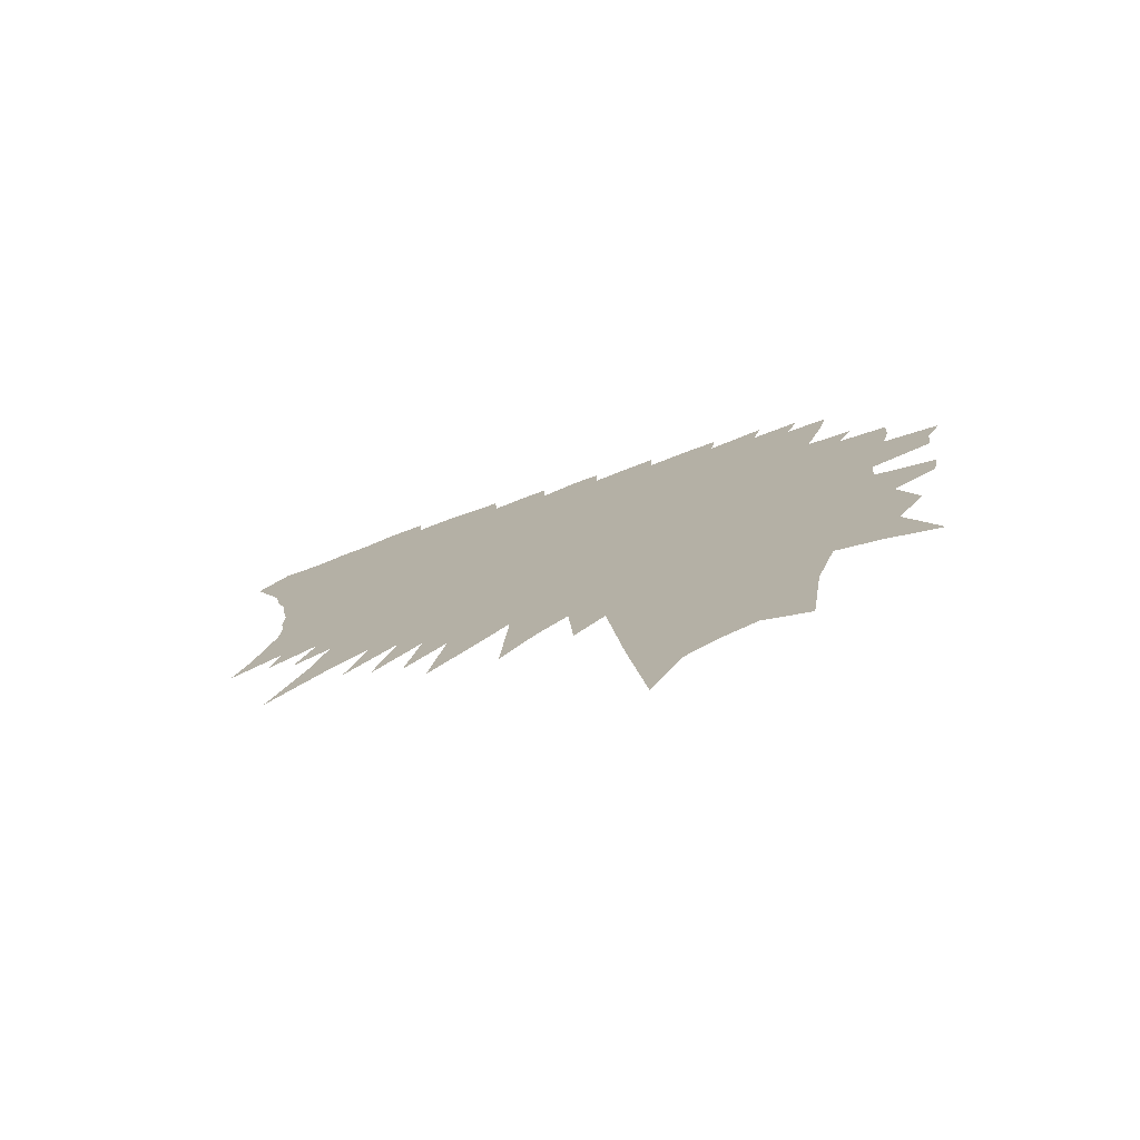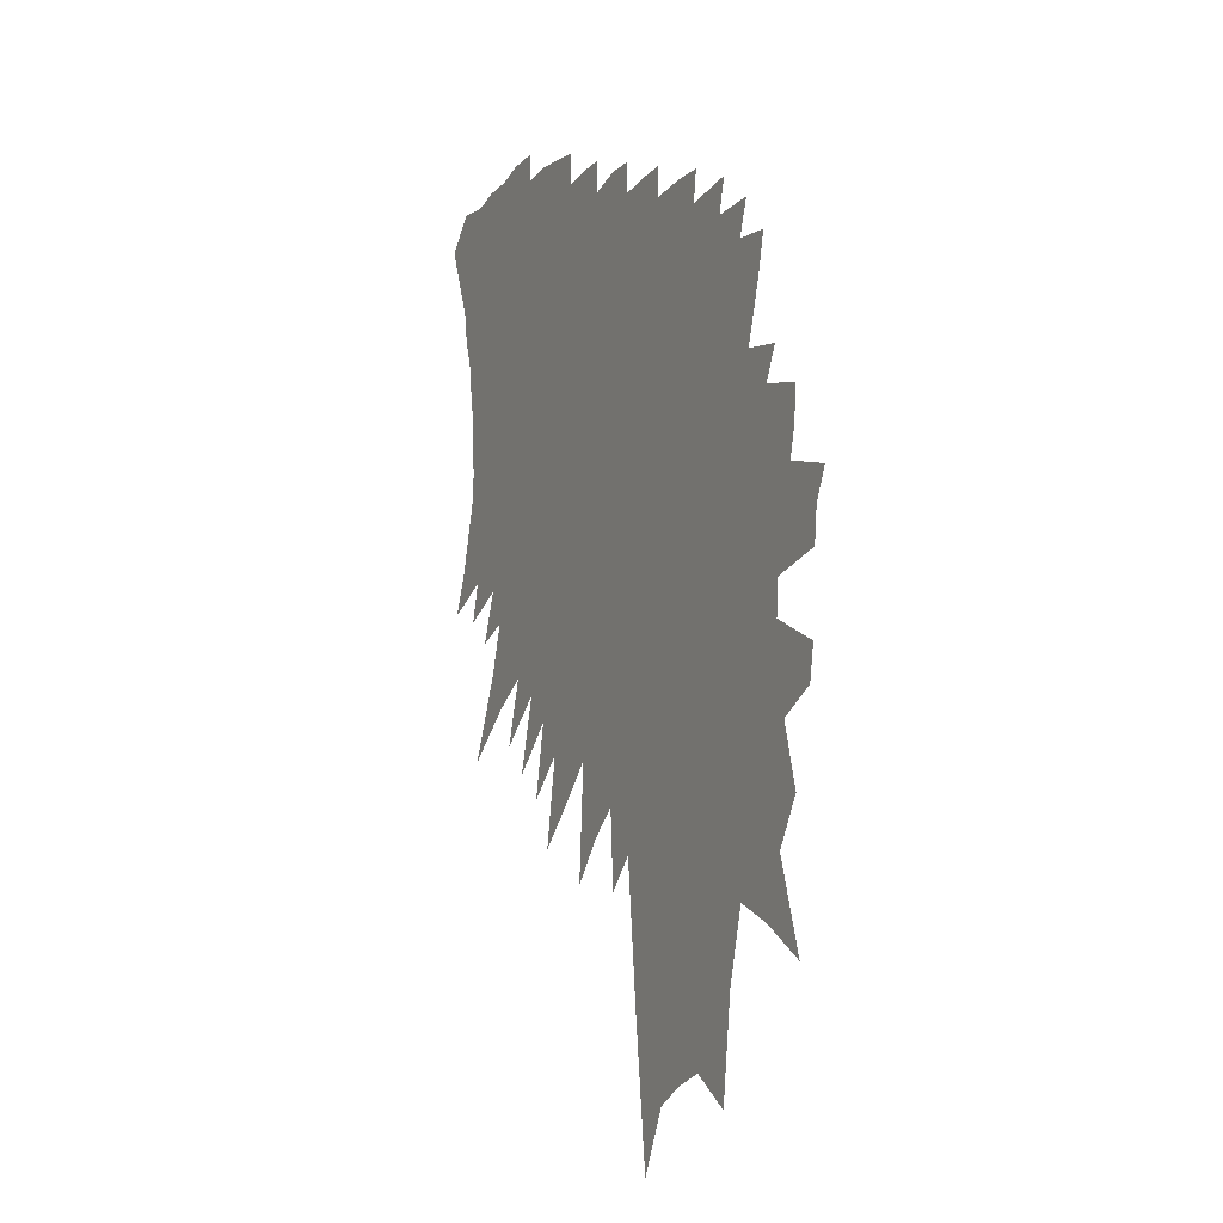
<metadata>
{"format":"obj","ext":"obj","renderer":"f3d","projection":"perspective","resolution":1024,"background":"white","views":[{"elev":-76.7,"azim":-159.6,"up":"+Y"},{"elev":-11.4,"azim":-115.8,"up":"+Y"}]}
</metadata>
<code>
v 478.9 321.8 0
v 473.2 353.4 0
v 468.9 424.4 0
v 465.4 455.8 0
v 452 484.1 0
v 502.1 243.6 0
v 518.7 301.5 0
v 524.6 343.1 0
v 527.8 379.9 0
v 525.8 412 0
v 522.2 442.1 0
v 511.4 469.8 0
v 503.8 498.3 0
v 496.4 527.5 0
v 494.7 558.3 0
v 499.9 118.7 0
v 527.6 202.4 0
v 553.7 278.1 0
v 566 327.4 0
v 576.6 370.4 0
v 577.5 401.2 0
v 585.2 435.6 0
v 578.9 460.9 0
v 579.4 489 0
v 568.3 514.1 0
v 556.8 540.6 0
v 539.8 568.6 0
v 525.4 597.9 0
v 548.6 150.1 0
v 572.1 228.1 0
v 593.9 298.1 0
v 605.8 346 0
v 609.6 380.2 0
v 615.7 414.9 0
v 617.5 444.1 0
v 615.9 470.8 0
v 614.4 497.5 0
v 609.3 522.9 0
v 597.2 548.9 0
v 584.1 576.2 0
v 568.1 605.3 0
v 558.2 635.1 0
v 548.8 665.5 0
v 541.7 696 0
v 589.2 168.8 0
v 613.1 251.8 0
v 630.9 315.8 0
v 639.2 358.3 0
v 647.5 396.6 0
v 650.2 426.4 0
v 647.8 451.3 0
v 646.5 477.6 0
v 643.7 503.3 0
v 640.9 529.2 0
v 636.6 555.2 0
v 630 581.5 0
v 623.4 608.3 0
v 616.8 635.4 0
v 599.9 666.2 0
v 580.3 700 0
v 569 732 0
v 607.7 105.2 0
v 630.9 196.2 0
v 651.8 275.9 0
v 665.7 333.5 0
v 672.3 372.2 0
v 674.3 400.9 0
v 675.8 429.6 0
v 676.1 456.8 0
v 675.1 483 0
v 672.6 508.3 0
v 670.3 533.7 0
v 670.2 559.8 0
v 664.3 585.5 0
v 658.3 611.8 0
v 650 639.1 0
v 641.7 667.2 0
v 636.4 695.5 0
v 614.6 730.9 0
v 606.2 762 0
v 620.3 13.14 0
v 643.9 116.3 0
v 669.2 221.7 0
v 684.3 289.7 0
v 692.9 337.4 0
v 697.3 372.4 0
v 700.7 404.9 0
v 705.5 438.1 0
v 703.7 462.2 0
v 704.5 488.7 0
v 705.7 514.7 0
v 704.2 539 0
v 702.6 563.6 0
v 697.6 588.5 0
v 696.5 613.7 0
v 691.6 639.4 0
v 686.7 665.6 0
v 674.8 695.7 0
v 664.9 726.1 0
v 659.6 755.6 0
v 655.2 784.7 0
v 662.4 41.9 0
v 680.5 133.5 0
v 704.5 245 0
v 714.1 301.1 0
v 719.6 341.5 0
v 723.6 376.6 0
v 726.7 408.9 0
v 729.8 440.5 0
v 730.7 466.8 0
v 730.4 491.9 0
v 730.3 516.8 0
v 731.5 542.3 0
v 730.2 566.3 0
v 726.1 590.7 0
v 725.1 615.4 0
v 722.5 640.3 0
v 718.2 666 0
v 709.9 694.6 0
v 701.2 724.6 0
v 690.5 757.2 0
v 686.9 785.7 0
v 694.3 32.9 0
v 714.7 148.6 0
v 731.1 237.1 0
v 740.9 305.5 0
v 745.2 343.5 0
v 749.3 380.8 0
v 752.1 412.9 0
v 754.2 442.6 0
v 755.8 470.2 0
v 756.7 495.9 0
v 756.7 520.3 0
v 756.8 544.6 0
v 755.8 568.5 0
v 753.7 592.4 0
v 751.6 616.7 0
v 749.4 641.4 0
v 745.7 667.2 0
v 738.6 696 0
v 732.6 724.7 0
v 726.4 754.6 0
v 726.1 782.5 0
v 725.3 810.8 0
v 725.6 17.55 0
v 744.4 146.1 0
v 758.7 235.1 0
v 766.5 304.9 0
v 771 348 0
v 774 382.9 0
v 776.9 417 0
v 778.2 444.7 0
v 780.3 473.5 0
v 781.1 498.8 0
v 782.2 523.6 0
v 781.5 546.7 0
v 780 569.9 0
v 779.3 593.7 0
v 778.7 617.4 0
v 775.8 642 0
v 772.9 667.5 0
v 768.3 695 0
v 763.3 723.5 0
v 759.9 751.8 0
v 756.6 781 0
v 754.9 809.6 0
v 754.4 -38.63 0
v 770.8 91.37 0
v 785.2 224.5 0
v 791.9 290 0
v 795.6 345.4 0
v 798.1 382.9 0
v 800.2 417.2 0
v 801.8 446.7 0
v 803.3 475.4 0
v 804.6 501.5 0
v 805 524.9 0
v 805.3 548.1 0
v 803.6 571 0
v 803.2 594.3 0
v 802.9 618 0
v 800.6 642.5 0
v 799.5 667.1 0
v 795.7 694.3 0
v 794.8 720.2 0
v 790.5 749.1 0
v 789.7 776.6 0
v 786.8 806 0
v 785.7 835.1 0
v 813.9 196.4 0
v 818.7 268.9 0
v 820.7 337.3 0
v 822.2 378.3 0
v 823.3 415.4 0
v 824.7 445 0
v 825.6 475.7 0
v 826.6 500.5 0
v 827.1 525.2 0
v 827.4 548.7 0
v 827.5 571.7 0
v 827.5 594.8 0
v 827.5 617.9 0
v 826.9 641.3 0
v 825.4 666.1 0
v 823.6 691.7 0
v 823.3 717.1 0
v 821.8 744.2 0
v 820 772.3 0
v 818.2 801.4 0
v 814.2 835.6 0
v 848.3 244.8 0
v 846.4 329.5 0
v 846.5 373.8 0
v 846.8 411.3 0
v 847.8 441.3 0
v 848.1 472.4 0
v 848.7 499.2 0
v 849.2 524.1 0
v 849.6 548.7 0
v 850.1 572 0
v 850.3 594.7 0
v 850.4 617.5 0
v 849.8 641.2 0
v 850.3 664.5 0
v 849.4 689.4 0
v 849.3 714.2 0
v 847.9 742.2 0
v 847.9 768.5 0
v 847.1 797.1 0
v 846.7 826.8 0
v 846.7 857.4 0
v 880.6 208 0
v 873.4 315.5 0
v 871.7 366.6 0
v 870.1 409.8 0
v 870.6 439.7 0
v 870.5 471 0
v 870.8 497.8 0
v 871.3 522.8 0
v 871.6 547.5 0
v 872 570.9 0
v 872.3 594.2 0
v 872.6 617 0
v 872.8 640 0
v 873.2 663.5 0
v 873.1 688.3 0
v 873.4 712.9 0
v 873.4 739.3 0
v 873.6 768.1 0
v 873.9 794.9 0
v 874.3 824.2 0
v 874.9 856.6 0
v 910.6 279.4 0
v 899.3 354.7 0
v 895.3 401.2 0
v 893.4 438.4 0
v 893.3 467.6 0
v 893.5 494.7 0
v 894 519.9 0
v 893.6 546.2 0
v 893.6 570.6 0
v 893.9 593.6 0
v 894.4 616 0
v 894.9 638.7 0
v 895.9 661.5 0
v 896.5 685.8 0
v 897.2 709.9 0
v 897.9 735.7 0
v 898.8 764.1 0
v 900 790.4 0
v 901.1 821.1 0
v 902.4 853.2 0
v 904 884 0
v 948 245.8 0
v 932.9 327.9 0
v 923.5 387 0
v 919.7 427.7 0
v 917.2 462.2 0
v 917.4 489.7 0
v 916.2 518.6 0
v 914.8 546.4 0
v 914.6 570.2 0
v 915 592.8 0
v 915.7 614.9 0
v 916.6 637.1 0
v 917.7 659.6 0
v 919.2 683.7 0
v 920.2 707.6 0
v 922 734.6 0
v 923.5 759.8 0
v 925.1 787 0
v 927.2 817.3 0
v 929.6 849 0
v 934.5 887.4 0
v 972.8 292.7 0
v 958.2 361.4 0
v 948.3 414.1 0
v 944.1 452.1 0
v 940.6 486.5 0
v 938.9 515.5 0
v 936.9 543.6 0
v 936.5 567.7 0
v 936.9 590.5 0
v 937.1 613.2 0
v 937.9 635.3 0
v 940.6 658.6 0
v 942 682 0
v 943.4 706 0
v 945.2 730.3 0
v 947.3 756.3 0
v 949.6 783.1 0
v 952.6 812.8 0
v 958 849.4 0
v 965.3 890.8 0
v 1005 319.2 0
v 984.5 389.8 0
v 973.3 439 0
v 967.8 476.6 0
v 964.4 508.4 0
v 960.4 539.1 0
v 959.9 563.7 0
v 959.1 587.9 0
v 959.3 610.9 0
v 960.4 633.4 0
v 962.6 656.3 0
v 964.6 679.7 0
v 965.7 703 0
v 967.6 726.8 0
v 971.2 753.9 0
v 974.2 780.4 0
v 978.2 809.9 0
v 983.8 843.2 0
v 993 887.5 0
v 994.5 914.3 0
v 1034 349.4 0
v 1015 410.4 0
v 997.7 464.4 0
v 990.4 501.2 0
v 984.3 534.5 0
v 982.3 560.8 0
v 981.4 585.2 0
v 981.7 608.2 0
v 983.2 630.9 0
v 984.5 653.7 0
v 987 677 0
v 988.1 700.3 0
v 990.3 724 0
v 993.8 749.3 0
v 998.5 777.2 0
v 1003 806.4 0
v 1010 839.4 0
v 1020 881 0
v 1030 913.5 0
v 1055 387 0
v 1030 449.7 0
v 1017 494.3 0
v 1010 528 0
v 1006 556.5 0
v 1005 581 0
v 1006 604.6 0
v 1008 627.6 0
v 1009 650.9 0
v 1011 674.4 0
v 1012 697.8 0
v 1014 721.8 0
v 1018 747.3 0
v 1022 773.5 0
v 1028 802.4 0
v 1036 834.9 0
v 1046 872.2 0
v 1057 906.7 0
v 1110 344.2 0
v 1074 421.5 0
v 1059 470 0
v 1039 519.5 0
v 1034 548.7 0
v 1036 573 0
v 1033 599.7 0
v 1033 623.9 0
v 1031 648.5 0
v 1034 671.6 0
v 1036 695.1 0
v 1039 719.1 0
v 1043 744.7 0
v 1048 771.1 0
v 1054 800 0
v 1061 829.9 0
v 1073 866.1 0
v 1087 906 0
v 1094 456 0
v 1075 503.6 0
v 1066 538.3 0
v 1069 563.7 0
v 1065 591.6 0
v 1064 617.7 0
v 1058 644.4 0
v 1060 668.3 0
v 1062 692.3 0
v 1068 717.6 0
v 1071 742.9 0
v 1076 769.8 0
v 1081 797.2 0
v 1091 829.2 0
v 1103 865.2 0
v 1114 899.6 0
v 1123 482.3 0
v 1113 518.3 0
v 1108 550.1 0
v 1102 580.9 0
v 1095 610.9 0
v 1087 639.8 0
v 1089 664.3 0
v 1094 689.5 0
v 1098 715.4 0
v 1105 742.6 0
v 1108 769.5 0
v 1112 797.7 0
v 1123 830.2 0
v 1137 866.2 0
v 1151 903.3 0
v 1163 496.9 0
v 1146 537.7 0
v 1137 571.1 0
v 1127 603.8 0
v 1126 631.7 0
v 1130 658.4 0
v 1129 685.7 0
v 1134 713.2 0
v 1138 741.1 0
v 1147 771.7 0
v 1152 801.6 0
v 1167 837.4 0
v 1182 874.1 0
f 7 8 1
f 1 8 2
f 8 9 2
f 10 11 3
f 3 11 4
f 11 12 4
f 4 12 5
f 12 13 5
f 17 18 6
f 6 18 7
f 18 19 7
f 7 19 8
f 19 20 8
f 8 20 9
f 20 21 9
f 9 21 10
f 21 22 10
f 10 22 11
f 22 23 11
f 11 23 12
f 23 24 12
f 12 24 13
f 24 25 13
f 13 25 14
f 25 26 14
f 14 26 15
f 26 27 15
f 16 29 17
f 29 30 17
f 17 30 18
f 30 31 18
f 18 31 19
f 31 32 19
f 19 32 20
f 32 33 20
f 20 33 21
f 33 34 21
f 21 34 22
f 34 35 22
f 22 35 23
f 35 36 23
f 23 36 24
f 36 37 24
f 24 37 25
f 37 38 25
f 25 38 26
f 38 39 26
f 26 39 27
f 39 40 27
f 27 40 28
f 40 41 28
f 29 45 30
f 45 46 30
f 30 46 31
f 46 47 31
f 31 47 32
f 47 48 32
f 32 48 33
f 48 49 33
f 33 49 34
f 49 50 34
f 34 50 35
f 50 51 35
f 35 51 36
f 51 52 36
f 36 52 37
f 52 53 37
f 37 53 38
f 53 54 38
f 38 54 39
f 54 55 39
f 39 55 40
f 55 56 40
f 40 56 41
f 56 57 41
f 41 57 42
f 57 58 42
f 42 58 43
f 58 59 43
f 43 59 44
f 59 60 44
f 62 63 45
f 45 63 46
f 63 64 46
f 46 64 47
f 64 65 47
f 47 65 48
f 65 66 48
f 48 66 49
f 66 67 49
f 49 67 50
f 67 68 50
f 50 68 51
f 68 69 51
f 51 69 52
f 69 70 52
f 52 70 53
f 70 71 53
f 53 71 54
f 71 72 54
f 54 72 55
f 72 73 55
f 55 73 56
f 73 74 56
f 56 74 57
f 74 75 57
f 57 75 58
f 75 76 58
f 58 76 59
f 76 77 59
f 59 77 60
f 77 78 60
f 60 78 61
f 78 79 61
f 81 82 62
f 62 82 63
f 82 83 63
f 63 83 64
f 83 84 64
f 64 84 65
f 84 85 65
f 65 85 66
f 85 86 66
f 66 86 67
f 86 87 67
f 67 87 68
f 87 88 68
f 68 88 69
f 88 89 69
f 69 89 70
f 89 90 70
f 70 90 71
f 90 91 71
f 71 91 72
f 91 92 72
f 72 92 73
f 92 93 73
f 73 93 74
f 93 94 74
f 74 94 75
f 94 95 75
f 75 95 76
f 95 96 76
f 76 96 77
f 96 97 77
f 77 97 78
f 97 98 78
f 78 98 79
f 98 99 79
f 79 99 80
f 99 100 80
f 81 102 82
f 102 103 82
f 82 103 83
f 103 104 83
f 83 104 84
f 104 105 84
f 84 105 85
f 105 106 85
f 85 106 86
f 106 107 86
f 86 107 87
f 107 108 87
f 87 108 88
f 108 109 88
f 88 109 89
f 109 110 89
f 89 110 90
f 110 111 90
f 90 111 91
f 111 112 91
f 91 112 92
f 112 113 92
f 92 113 93
f 113 114 93
f 93 114 94
f 114 115 94
f 94 115 95
f 115 116 95
f 95 116 96
f 116 117 96
f 96 117 97
f 117 118 97
f 97 118 98
f 118 119 98
f 98 119 99
f 119 120 99
f 99 120 100
f 120 121 100
f 100 121 101
f 121 122 101
f 102 123 103
f 123 124 103
f 103 124 104
f 124 125 104
f 104 125 105
f 125 126 105
f 105 126 106
f 126 127 106
f 106 127 107
f 127 128 107
f 107 128 108
f 128 129 108
f 108 129 109
f 129 130 109
f 109 130 110
f 130 131 110
f 110 131 111
f 131 132 111
f 111 132 112
f 132 133 112
f 112 133 113
f 133 134 113
f 113 134 114
f 134 135 114
f 114 135 115
f 135 136 115
f 115 136 116
f 136 137 116
f 116 137 117
f 137 138 117
f 117 138 118
f 138 139 118
f 118 139 119
f 139 140 119
f 119 140 120
f 140 141 120
f 120 141 121
f 141 142 121
f 121 142 122
f 142 143 122
f 123 145 124
f 145 146 124
f 124 146 125
f 146 147 125
f 125 147 126
f 147 148 126
f 126 148 127
f 148 149 127
f 127 149 128
f 149 150 128
f 128 150 129
f 150 151 129
f 129 151 130
f 151 152 130
f 130 152 131
f 152 153 131
f 131 153 132
f 153 154 132
f 132 154 133
f 154 155 133
f 133 155 134
f 155 156 134
f 134 156 135
f 156 157 135
f 135 157 136
f 157 158 136
f 136 158 137
f 158 159 137
f 137 159 138
f 159 160 138
f 138 160 139
f 160 161 139
f 139 161 140
f 161 162 140
f 140 162 141
f 162 163 141
f 141 163 142
f 163 164 142
f 142 164 143
f 164 165 143
f 143 165 144
f 165 166 144
f 145 167 146
f 167 168 146
f 146 168 147
f 168 169 147
f 147 169 148
f 169 170 148
f 148 170 149
f 170 171 149
f 149 171 150
f 171 172 150
f 150 172 151
f 172 173 151
f 151 173 152
f 173 174 152
f 152 174 153
f 174 175 153
f 153 175 154
f 175 176 154
f 154 176 155
f 176 177 155
f 155 177 156
f 177 178 156
f 156 178 157
f 178 179 157
f 157 179 158
f 179 180 158
f 158 180 159
f 180 181 159
f 159 181 160
f 181 182 160
f 160 182 161
f 182 183 161
f 161 183 162
f 183 184 162
f 162 184 163
f 184 185 163
f 163 185 164
f 185 186 164
f 164 186 165
f 186 187 165
f 165 187 166
f 187 188 166
f 169 190 170
f 190 191 170
f 170 191 171
f 191 192 171
f 171 192 172
f 192 193 172
f 172 193 173
f 193 194 173
f 173 194 174
f 194 195 174
f 174 195 175
f 195 196 175
f 175 196 176
f 196 197 176
f 176 197 177
f 197 198 177
f 177 198 178
f 198 199 178
f 178 199 179
f 199 200 179
f 179 200 180
f 200 201 180
f 180 201 181
f 201 202 181
f 181 202 182
f 202 203 182
f 182 203 183
f 203 204 183
f 183 204 184
f 204 205 184
f 184 205 185
f 205 206 185
f 185 206 186
f 206 207 186
f 186 207 187
f 207 208 187
f 187 208 188
f 208 209 188
f 188 209 189
f 209 210 189
f 191 211 192
f 211 212 192
f 192 212 193
f 212 213 193
f 193 213 194
f 213 214 194
f 194 214 195
f 214 215 195
f 195 215 196
f 215 216 196
f 196 216 197
f 216 217 197
f 197 217 198
f 217 218 198
f 198 218 199
f 218 219 199
f 199 219 200
f 219 220 200
f 200 220 201
f 220 221 201
f 201 221 202
f 221 222 202
f 202 222 203
f 222 223 203
f 203 223 204
f 223 224 204
f 204 224 205
f 224 225 205
f 205 225 206
f 225 226 206
f 206 226 207
f 226 227 207
f 207 227 208
f 227 228 208
f 208 228 209
f 228 229 209
f 209 229 210
f 229 230 210
f 211 232 212
f 232 233 212
f 212 233 213
f 233 234 213
f 213 234 214
f 234 235 214
f 214 235 215
f 235 236 215
f 215 236 216
f 236 237 216
f 216 237 217
f 237 238 217
f 217 238 218
f 238 239 218
f 218 239 219
f 239 240 219
f 219 240 220
f 240 241 220
f 220 241 221
f 241 242 221
f 221 242 222
f 242 243 222
f 222 243 223
f 243 244 223
f 223 244 224
f 244 245 224
f 224 245 225
f 245 246 225
f 225 246 226
f 246 247 226
f 226 247 227
f 247 248 227
f 227 248 228
f 248 249 228
f 228 249 229
f 249 250 229
f 229 250 230
f 250 251 230
f 230 251 231
f 251 252 231
f 233 253 234
f 253 254 234
f 234 254 235
f 254 255 235
f 235 255 236
f 255 256 236
f 236 256 237
f 256 257 237
f 237 257 238
f 257 258 238
f 238 258 239
f 258 259 239
f 239 259 240
f 259 260 240
f 240 260 241
f 260 261 241
f 241 261 242
f 261 262 242
f 242 262 243
f 262 263 243
f 243 263 244
f 263 264 244
f 244 264 245
f 264 265 245
f 245 265 246
f 265 266 246
f 246 266 247
f 266 267 247
f 247 267 248
f 267 268 248
f 248 268 249
f 268 269 249
f 249 269 250
f 269 270 250
f 250 270 251
f 270 271 251
f 251 271 252
f 271 272 252
f 253 274 254
f 274 275 254
f 254 275 255
f 275 276 255
f 255 276 256
f 276 277 256
f 256 277 257
f 277 278 257
f 257 278 258
f 278 279 258
f 258 279 259
f 279 280 259
f 259 280 260
f 280 281 260
f 260 281 261
f 281 282 261
f 261 282 262
f 282 283 262
f 262 283 263
f 283 284 263
f 263 284 264
f 284 285 264
f 264 285 265
f 285 286 265
f 265 286 266
f 286 287 266
f 266 287 267
f 287 288 267
f 267 288 268
f 288 289 268
f 268 289 269
f 289 290 269
f 269 290 270
f 290 291 270
f 270 291 271
f 291 292 271
f 271 292 272
f 292 293 272
f 272 293 273
f 293 294 273
f 275 295 276
f 295 296 276
f 276 296 277
f 296 297 277
f 277 297 278
f 297 298 278
f 278 298 279
f 298 299 279
f 279 299 280
f 299 300 280
f 280 300 281
f 300 301 281
f 281 301 282
f 301 302 282
f 282 302 283
f 302 303 283
f 283 303 284
f 303 304 284
f 284 304 285
f 304 305 285
f 285 305 286
f 305 306 286
f 286 306 287
f 306 307 287
f 287 307 288
f 307 308 288
f 288 308 289
f 308 309 289
f 289 309 290
f 309 310 290
f 290 310 291
f 310 311 291
f 291 311 292
f 311 312 292
f 292 312 293
f 312 313 293
f 293 313 294
f 313 314 294
f 296 315 297
f 315 316 297
f 297 316 298
f 316 317 298
f 298 317 299
f 317 318 299
f 299 318 300
f 318 319 300
f 300 319 301
f 319 320 301
f 301 320 302
f 320 321 302
f 302 321 303
f 321 322 303
f 303 322 304
f 322 323 304
f 304 323 305
f 323 324 305
f 305 324 306
f 324 325 306
f 306 325 307
f 325 326 307
f 307 326 308
f 326 327 308
f 308 327 309
f 327 328 309
f 309 328 310
f 328 329 310
f 310 329 311
f 329 330 311
f 311 330 312
f 330 331 312
f 312 331 313
f 331 332 313
f 313 332 314
f 332 333 314
f 316 335 317
f 335 336 317
f 317 336 318
f 336 337 318
f 318 337 319
f 337 338 319
f 319 338 320
f 338 339 320
f 320 339 321
f 339 340 321
f 321 340 322
f 340 341 322
f 322 341 323
f 341 342 323
f 323 342 324
f 342 343 324
f 324 343 325
f 343 344 325
f 325 344 326
f 344 345 326
f 326 345 327
f 345 346 327
f 327 346 328
f 346 347 328
f 328 347 329
f 347 348 329
f 329 348 330
f 348 349 330
f 330 349 331
f 349 350 331
f 331 350 332
f 350 351 332
f 332 351 333
f 351 352 333
f 333 352 334
f 352 353 334
f 336 354 337
f 354 355 337
f 337 355 338
f 355 356 338
f 338 356 339
f 356 357 339
f 339 357 340
f 357 358 340
f 340 358 341
f 358 359 341
f 341 359 342
f 359 360 342
f 342 360 343
f 360 361 343
f 343 361 344
f 361 362 344
f 344 362 345
f 362 363 345
f 345 363 346
f 363 364 346
f 346 364 347
f 364 365 347
f 347 365 348
f 365 366 348
f 348 366 349
f 366 367 349
f 349 367 350
f 367 368 350
f 350 368 351
f 368 369 351
f 351 369 352
f 369 370 352
f 352 370 353
f 370 371 353
f 354 372 355
f 372 373 355
f 355 373 356
f 373 374 356
f 356 374 357
f 374 375 357
f 357 375 358
f 375 376 358
f 358 376 359
f 376 377 359
f 359 377 360
f 377 378 360
f 360 378 361
f 378 379 361
f 361 379 362
f 379 380 362
f 362 380 363
f 380 381 363
f 363 381 364
f 381 382 364
f 364 382 365
f 382 383 365
f 365 383 366
f 383 384 366
f 366 384 367
f 384 385 367
f 367 385 368
f 385 386 368
f 368 386 369
f 386 387 369
f 369 387 370
f 387 388 370
f 370 388 371
f 388 389 371
f 374 390 375
f 390 391 375
f 375 391 376
f 391 392 376
f 376 392 377
f 392 393 377
f 377 393 378
f 393 394 378
f 378 394 379
f 394 395 379
f 379 395 380
f 395 396 380
f 380 396 381
f 396 397 381
f 381 397 382
f 397 398 382
f 382 398 383
f 398 399 383
f 383 399 384
f 399 400 384
f 384 400 385
f 400 401 385
f 385 401 386
f 401 402 386
f 386 402 387
f 402 403 387
f 387 403 388
f 403 404 388
f 388 404 389
f 404 405 389
f 391 406 392
f 406 407 392
f 392 407 393
f 407 408 393
f 393 408 394
f 408 409 394
f 394 409 395
f 409 410 395
f 395 410 396
f 410 411 396
f 396 411 397
f 411 412 397
f 397 412 398
f 412 413 398
f 398 413 399
f 413 414 399
f 399 414 400
f 414 415 400
f 400 415 401
f 415 416 401
f 401 416 402
f 416 417 402
f 402 417 403
f 417 418 403
f 403 418 404
f 418 419 404
f 404 419 405
f 419 420 405
f 407 421 408
f 421 422 408
f 408 422 409
f 422 423 409
f 409 423 410
f 423 424 410
f 410 424 411
f 424 425 411
f 411 425 412
f 425 426 412
f 412 426 413
f 426 427 413
f 413 427 414
f 427 428 414
f 414 428 415
f 428 429 415
f 415 429 416
f 429 430 416
f 416 430 417
f 430 431 417
f 417 431 418
f 431 432 418
f 418 432 419
f 432 433 419
f 419 433 420

</code>
